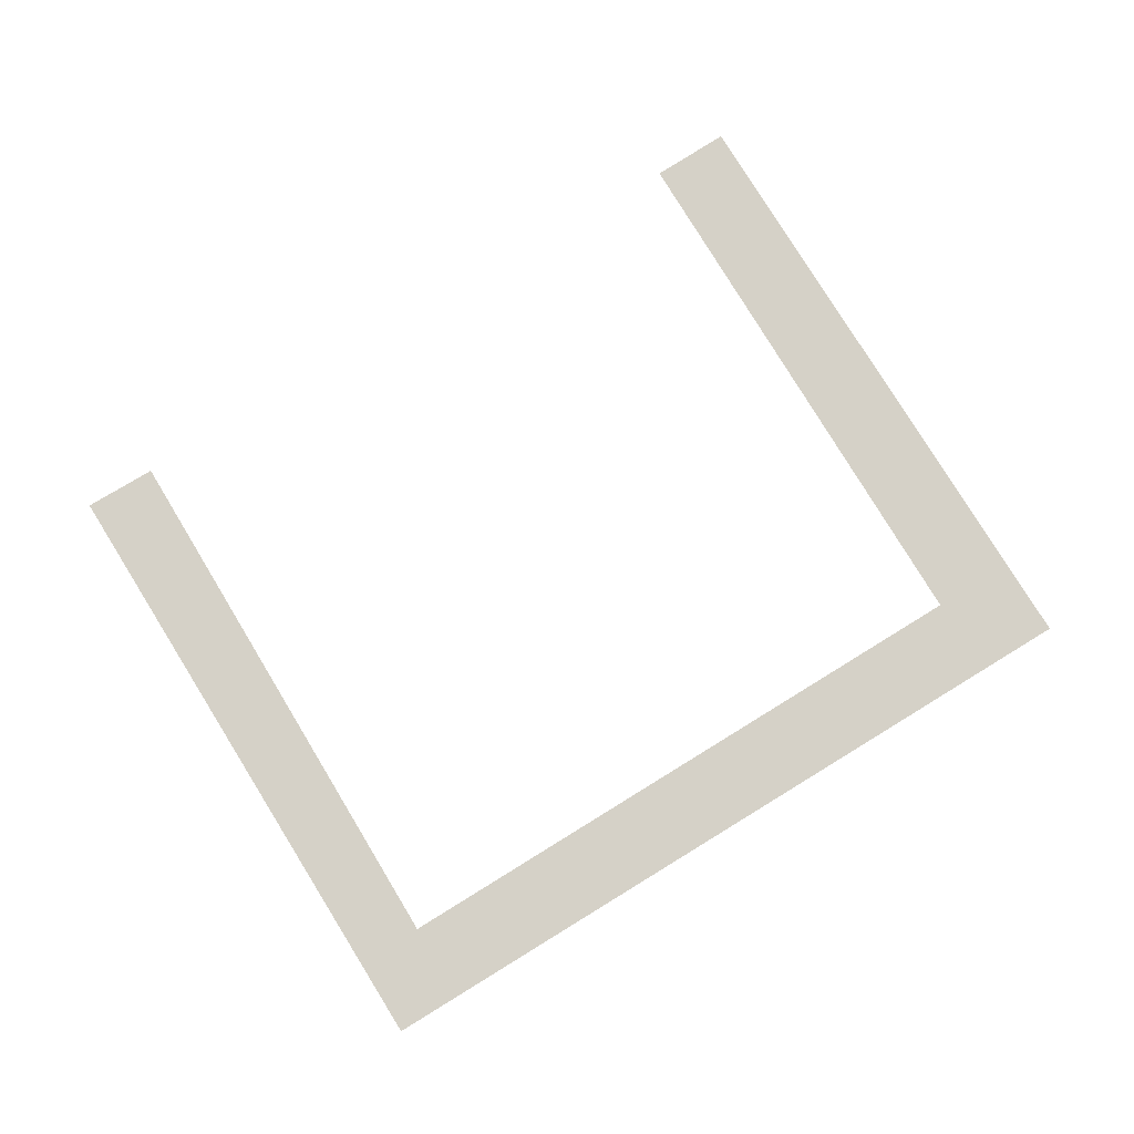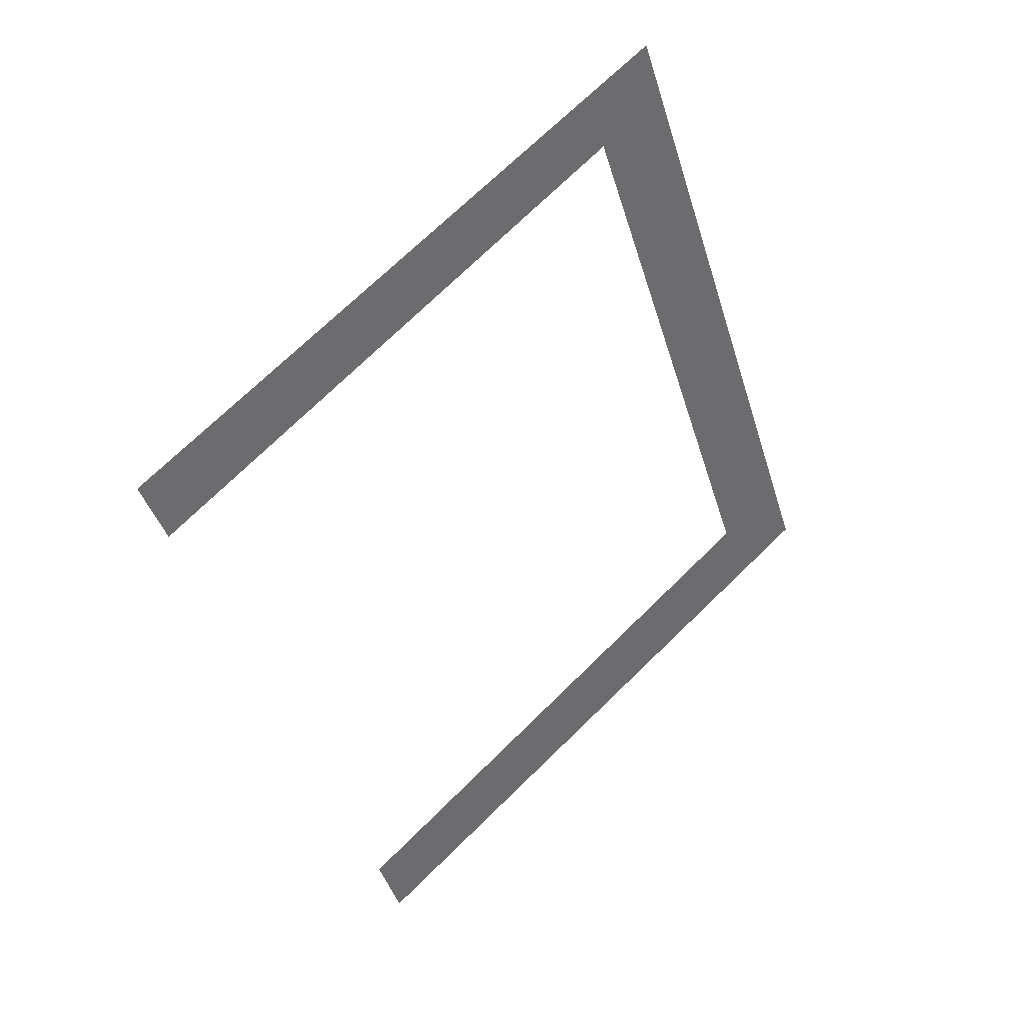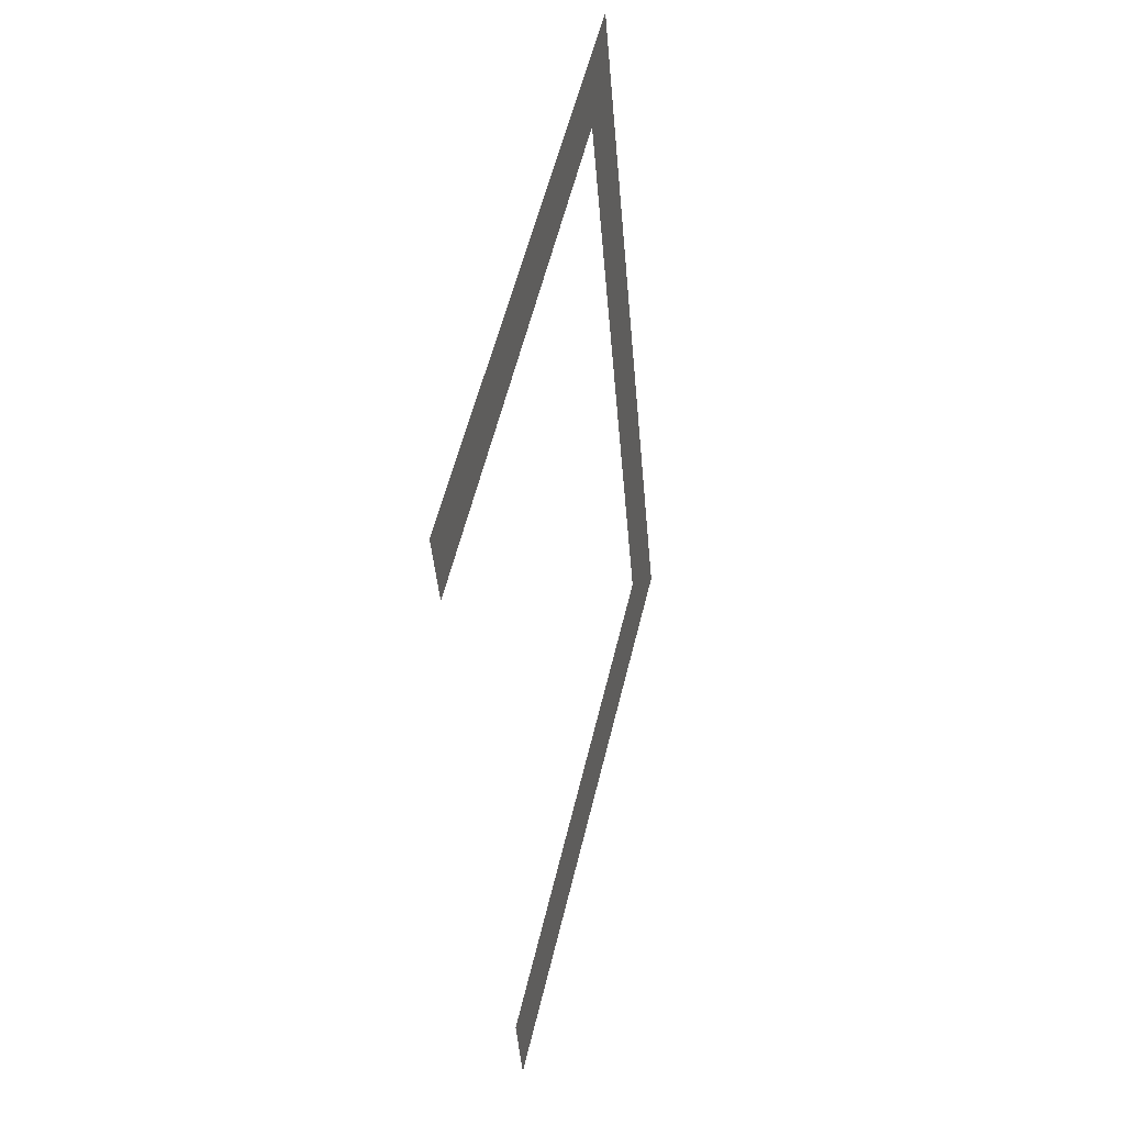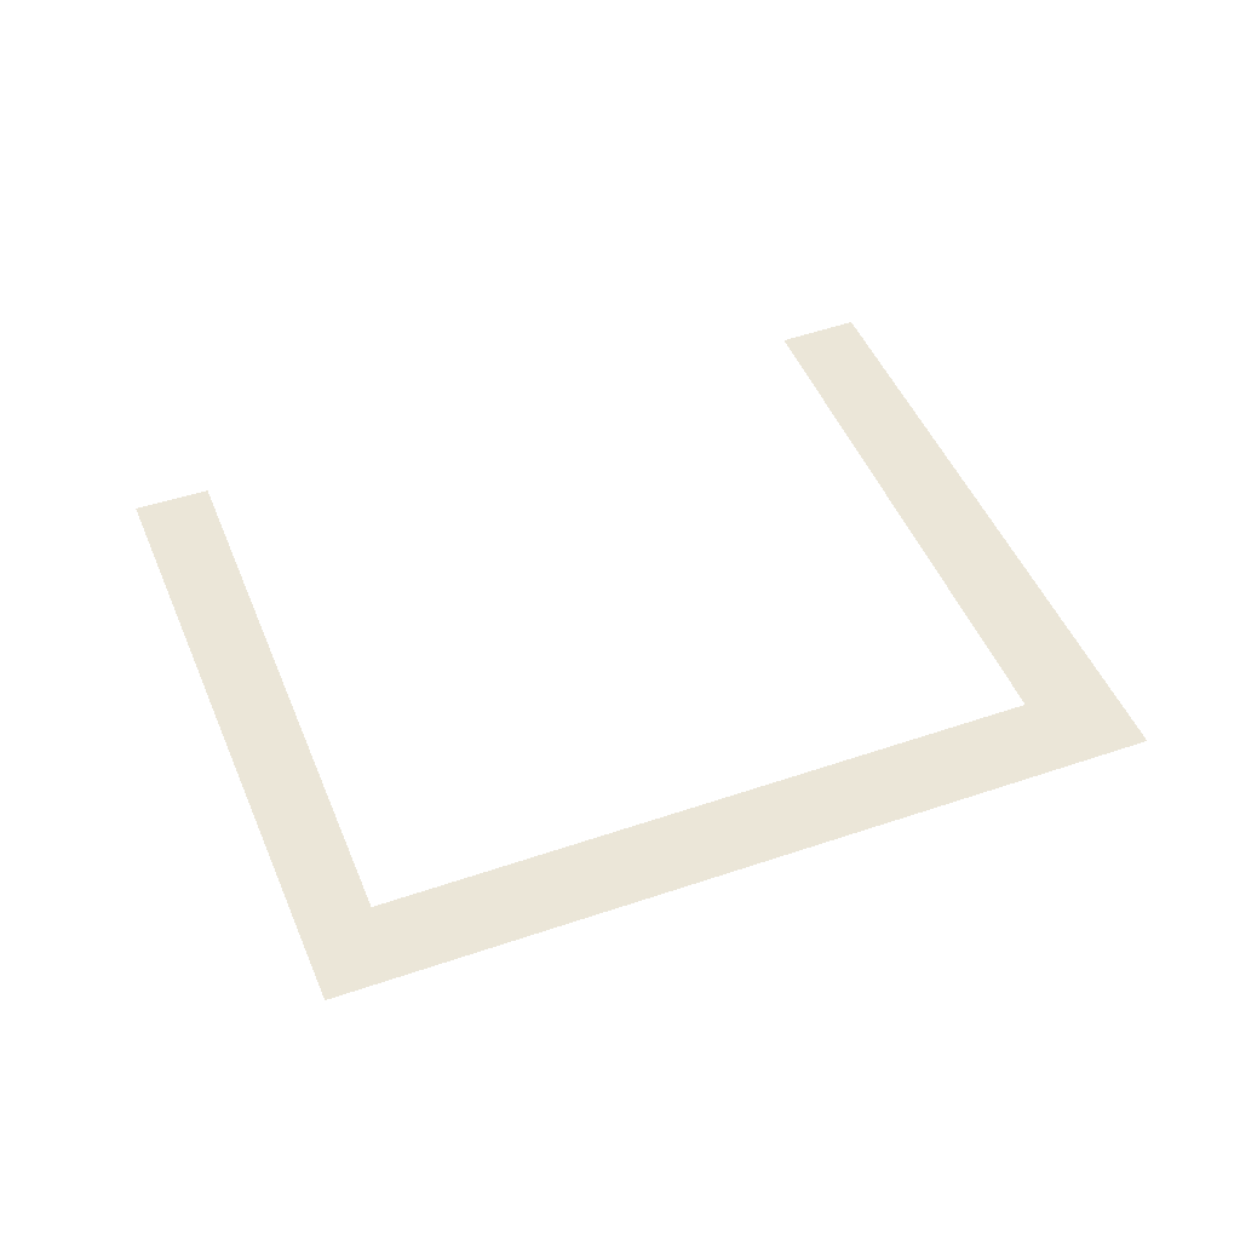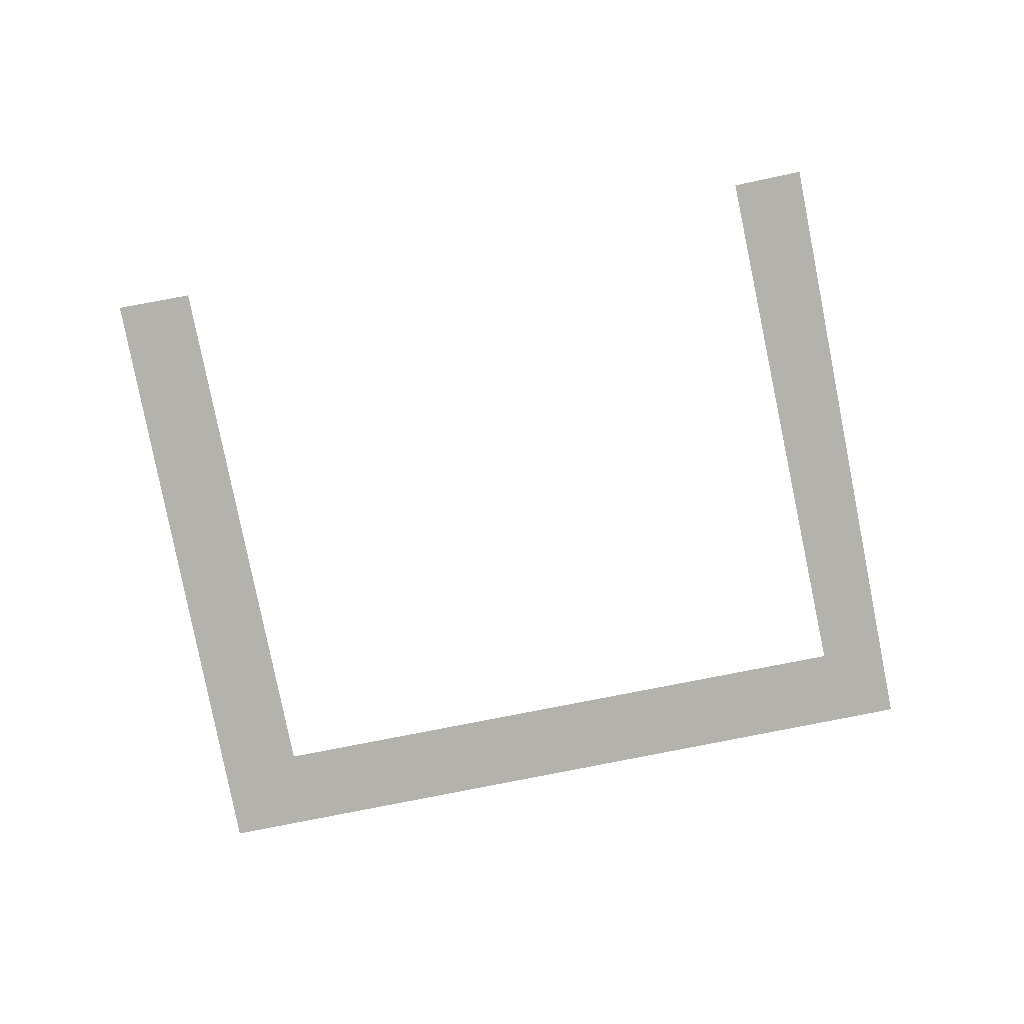
<metadata>
{"format":"obj","ext":"obj","renderer":"f3d","projection":"perspective","resolution":1024,"background":"white","views":[{"elev":78.7,"azim":38.7,"up":"+Y"},{"elev":39.6,"azim":-41.3,"up":"+Z"},{"elev":29.9,"azim":-76.7,"up":"+Z"},{"elev":46.6,"azim":48.8,"up":"+Y"},{"elev":-79.6,"azim":-98.5,"up":"+Y"}]}
</metadata>
<code>
v 4134 -51.2 -982.9
v 4218 -51.2 -952.6
v 4138 -51.2 -994.9
v 4234 -51.2 -960.8
v 4138 -51.2 -994.9
v 4218 -51.2 -952.6
v 4096 -51.2 -876.8
v 4192 -51.2 -842.6
v 4100 -51.2 -887.8
v 4184 -51.2 -856.8
v 4100 -51.2 -887.8
v 4192 -51.2 -842.6
v 4218 -51.2 -952.6
v 4184 -51.2 -856.8
v 4192 -51.2 -842.6
v 4234 -51.2 -960.8
v 4218 -51.2 -952.6
v 4192 -51.2 -842.6
f 1 2 3
f 4 5 6
f 7 8 9
f 10 11 12
f 13 14 15
f 16 17 18

</code>
